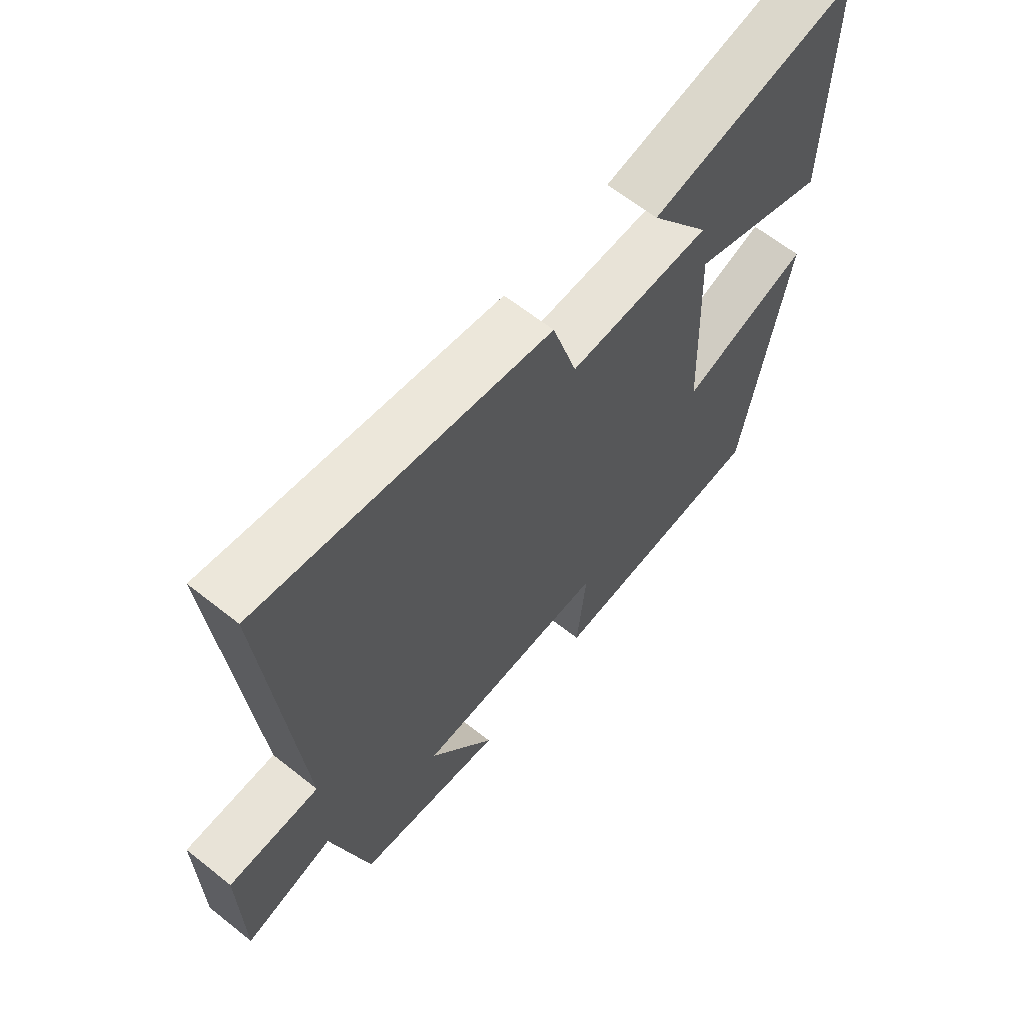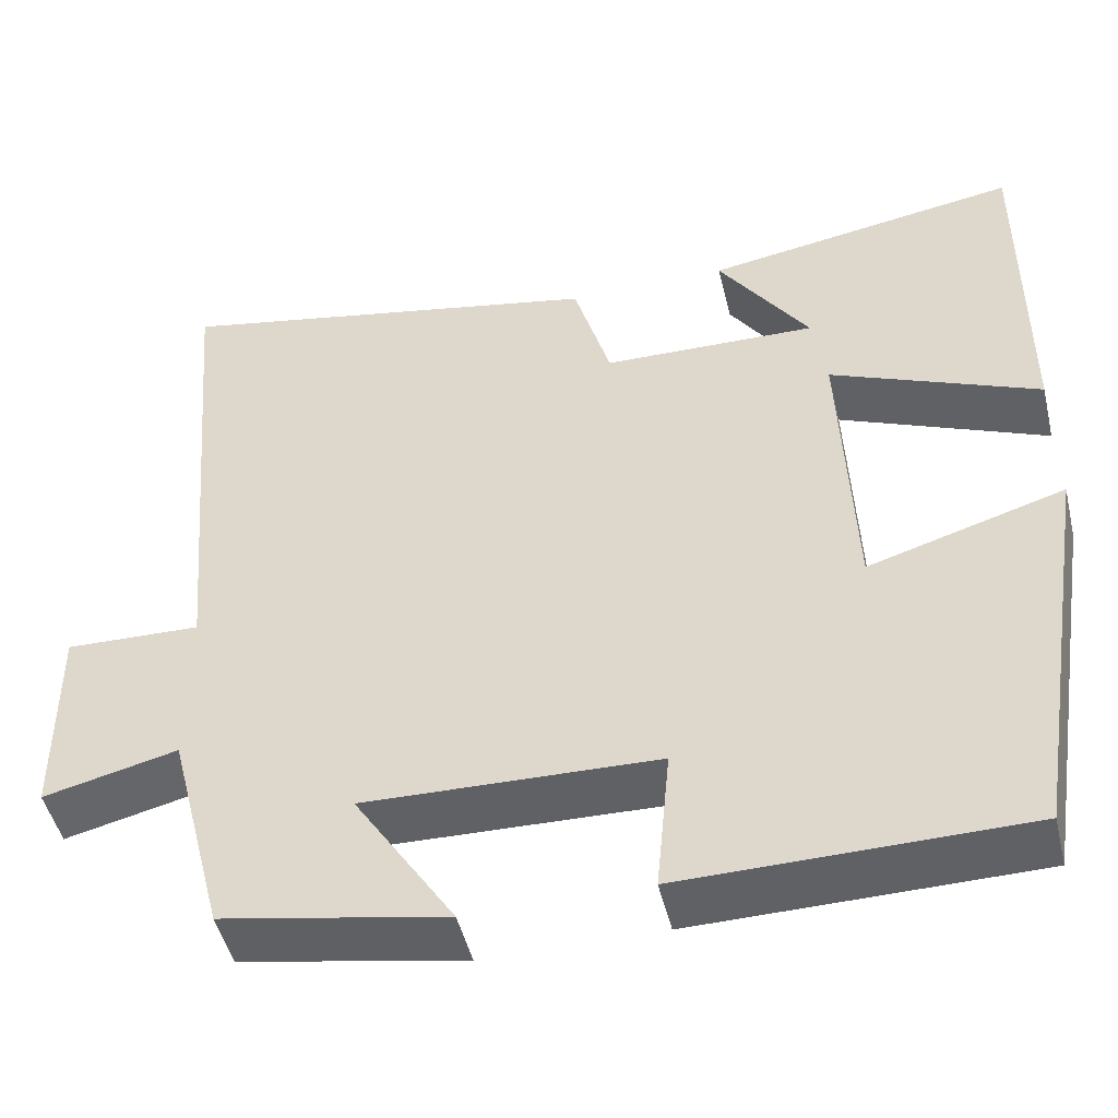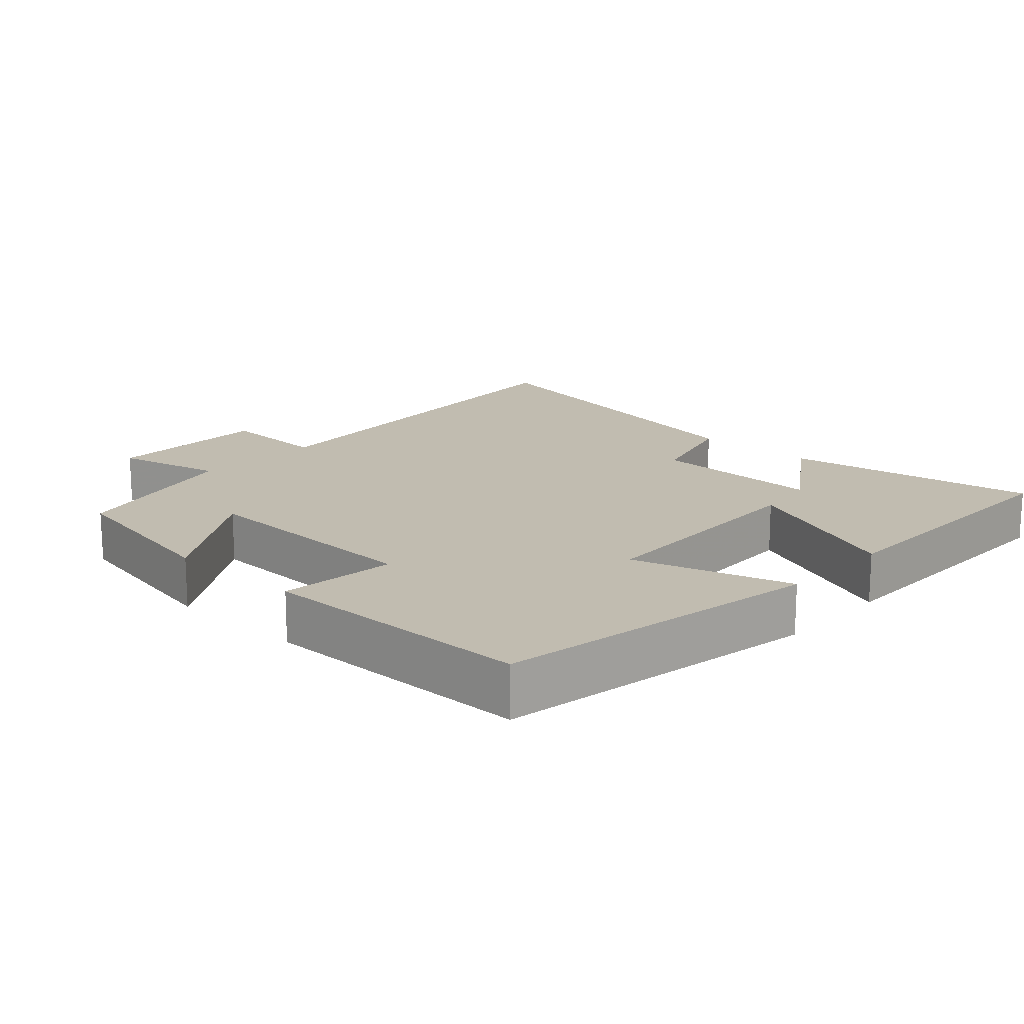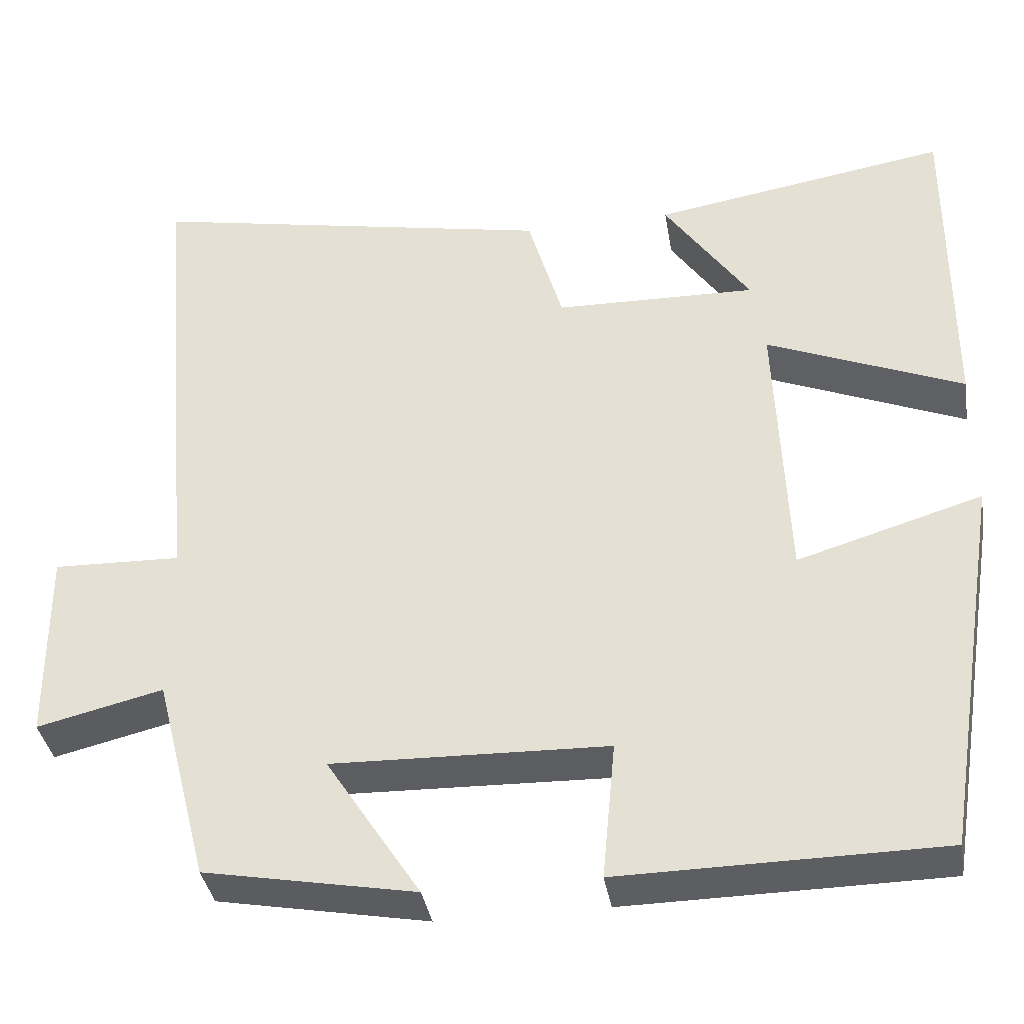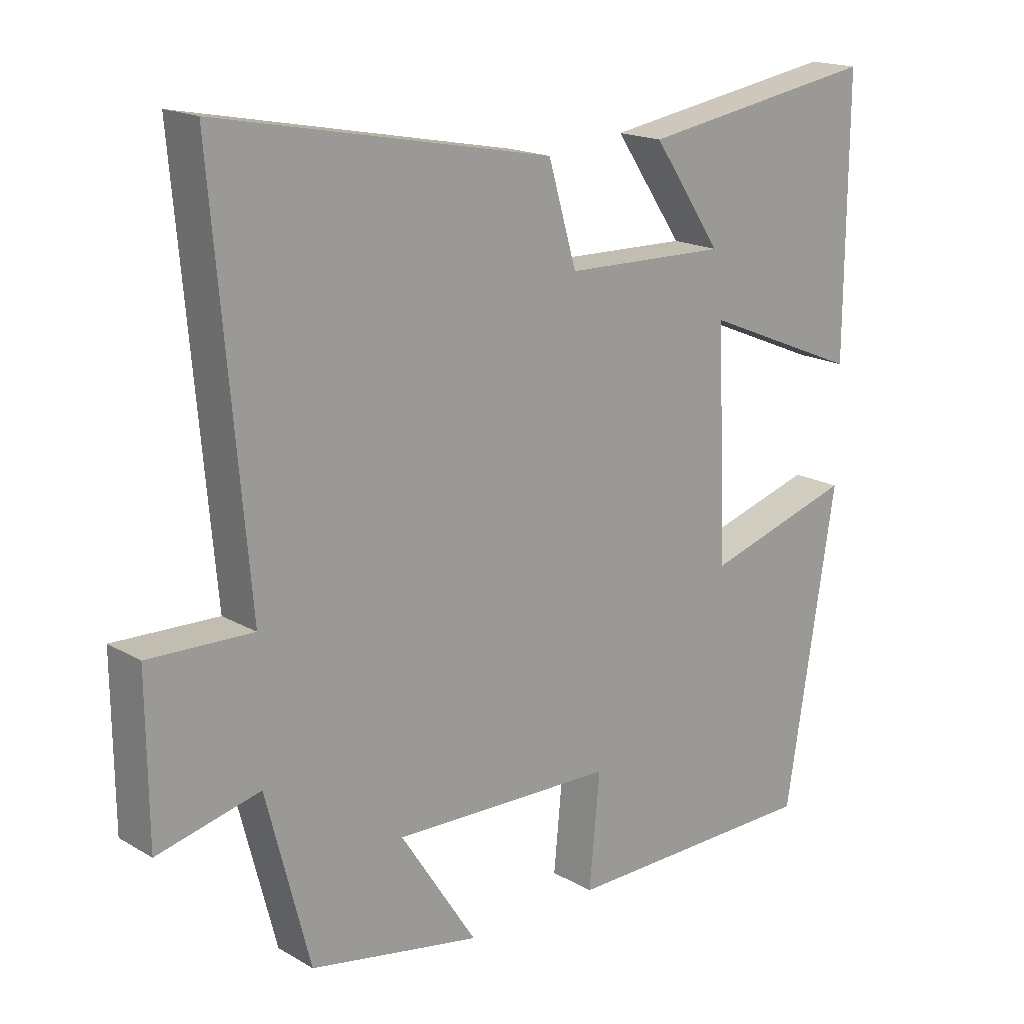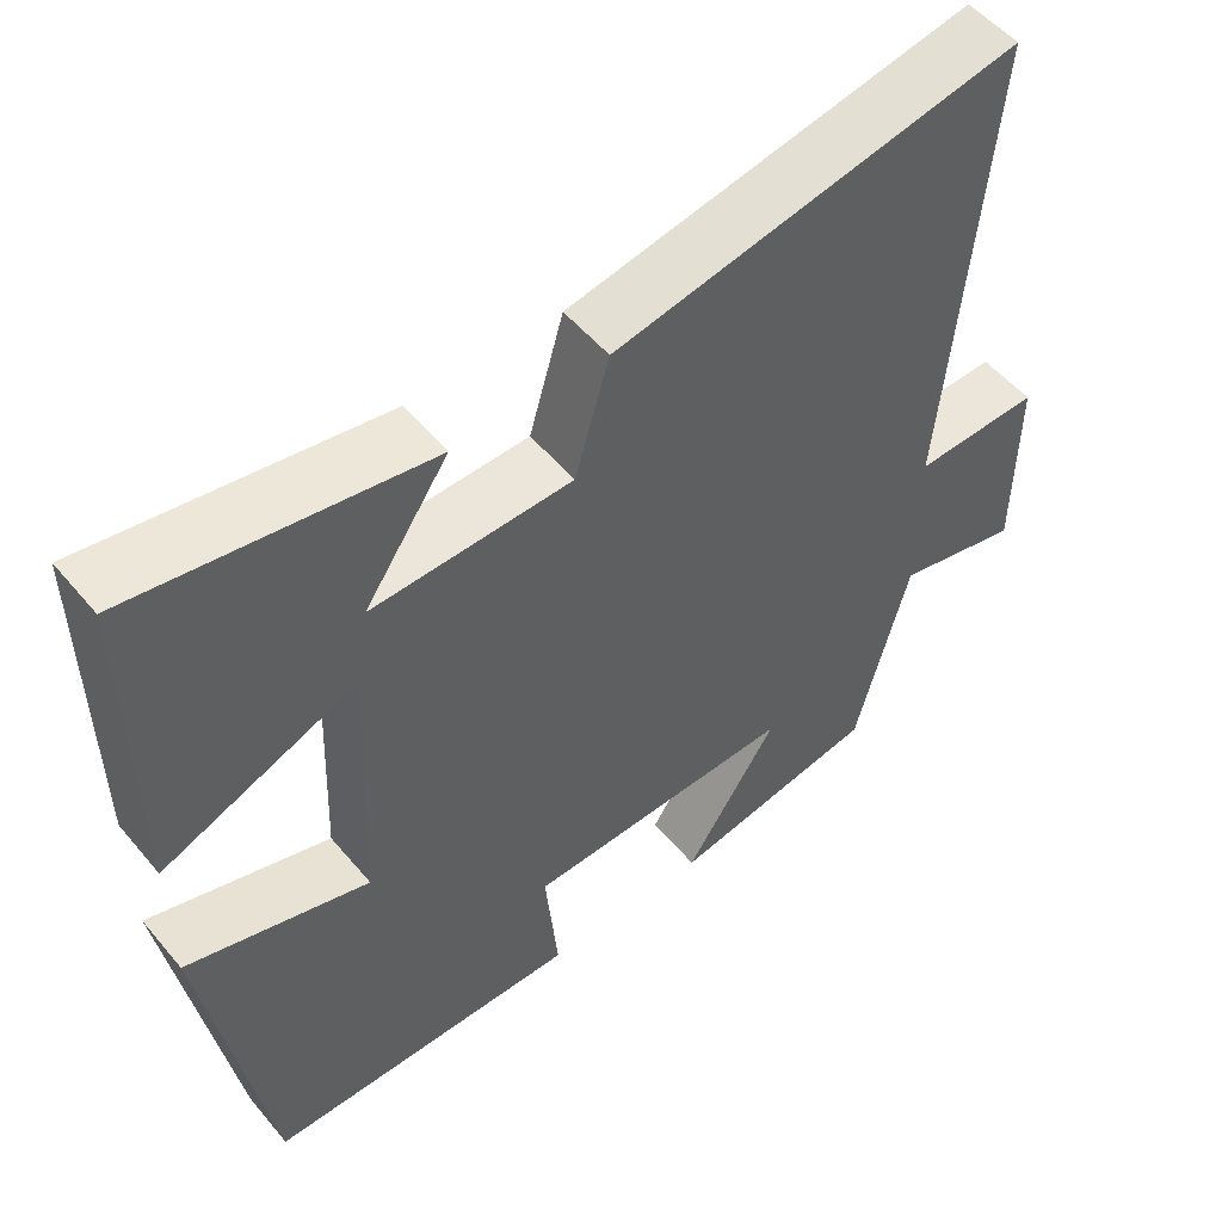
<metadata>
{"format":"obj","ext":"obj","renderer":"f3d","projection":"perspective","resolution":1024,"background":"white","views":[{"elev":63.9,"azim":128.7,"up":"+Z"},{"elev":-48.3,"azim":-166.5,"up":"+Z"},{"elev":16.6,"azim":-137.2,"up":"+Y"},{"elev":-37.4,"azim":-170.5,"up":"+Z"},{"elev":17.7,"azim":138.3,"up":"+Z"},{"elev":52.8,"azim":-38.8,"up":"+Z"}]}
</metadata>
<code>
v 0.552 0.07 0.598
v 0.5 0.07 0.003
v 0.657 0.07 0.008
v 0.655 0.07 -0.232
v 0.5 0.07 -0.195
v 0.434 0.07 -0.451
v 0.175 0.07 -0.5
v 0.291 0.07 -0.321
v -0.047 0.07 -0.331
v -0.031 0.07 -0.5
v -0.424 0.07 -0.496
v -0.5 0.07 -0.026
v -0.273 0.07 -0.094
v -0.259 0.07 0.25
v -0.5 0.07 0.15
v -0.502 0.07 0.559
v -0.138 0.07 0.5
v -0.243 0.07 0.347
v 0.005 0.07 0.353
v 0.048 0.07 0.5
v 0.552 0 0.598
v 0.5 0 0.003
v 0.657 0 0.008
v 0.655 0 -0.232
v 0.5 0 -0.195
v 0.434 0 -0.451
v 0.175 0 -0.5
v 0.291 0 -0.321
v -0.047 0 -0.331
v -0.031 0 -0.5
v -0.424 0 -0.496
v -0.5 0 -0.026
v -0.273 0 -0.094
v -0.259 0 0.25
v -0.5 0 0.15
v -0.502 0 0.559
v -0.138 0 0.5
v -0.243 0 0.347
v 0.005 0 0.353
v 0.048 0 0.5
f 19 20 1 2
f 18 19 2
f 15 16 17 18
f 14 15 18
f 13 14 18 2
f 11 12 13
f 10 11 13
f 9 10 13
f 13 2 3
f 9 13 3
f 8 9 3
f 5 6 7 8
f 5 8 3
f 3 4 5
f 22 21 40 39
f 22 39 38
f 38 37 36 35
f 38 35 34
f 22 38 34 33
f 33 32 31
f 33 31 30
f 33 30 29
f 23 22 33
f 23 33 29
f 23 29 28
f 28 27 26 25
f 23 28 25
f 25 24 23
f 1 21 22 2
f 2 22 23 3
f 3 23 24 4
f 4 24 25 5
f 5 25 26 6
f 6 26 27 7
f 7 27 28 8
f 8 28 29 9
f 9 29 30 10
f 10 30 31 11
f 11 31 32 12
f 12 32 33 13
f 13 33 34 14
f 14 34 35 15
f 15 35 36 16
f 16 36 37 17
f 17 37 38 18
f 18 38 39 19
f 19 39 40 20
f 20 40 21 1

</code>
